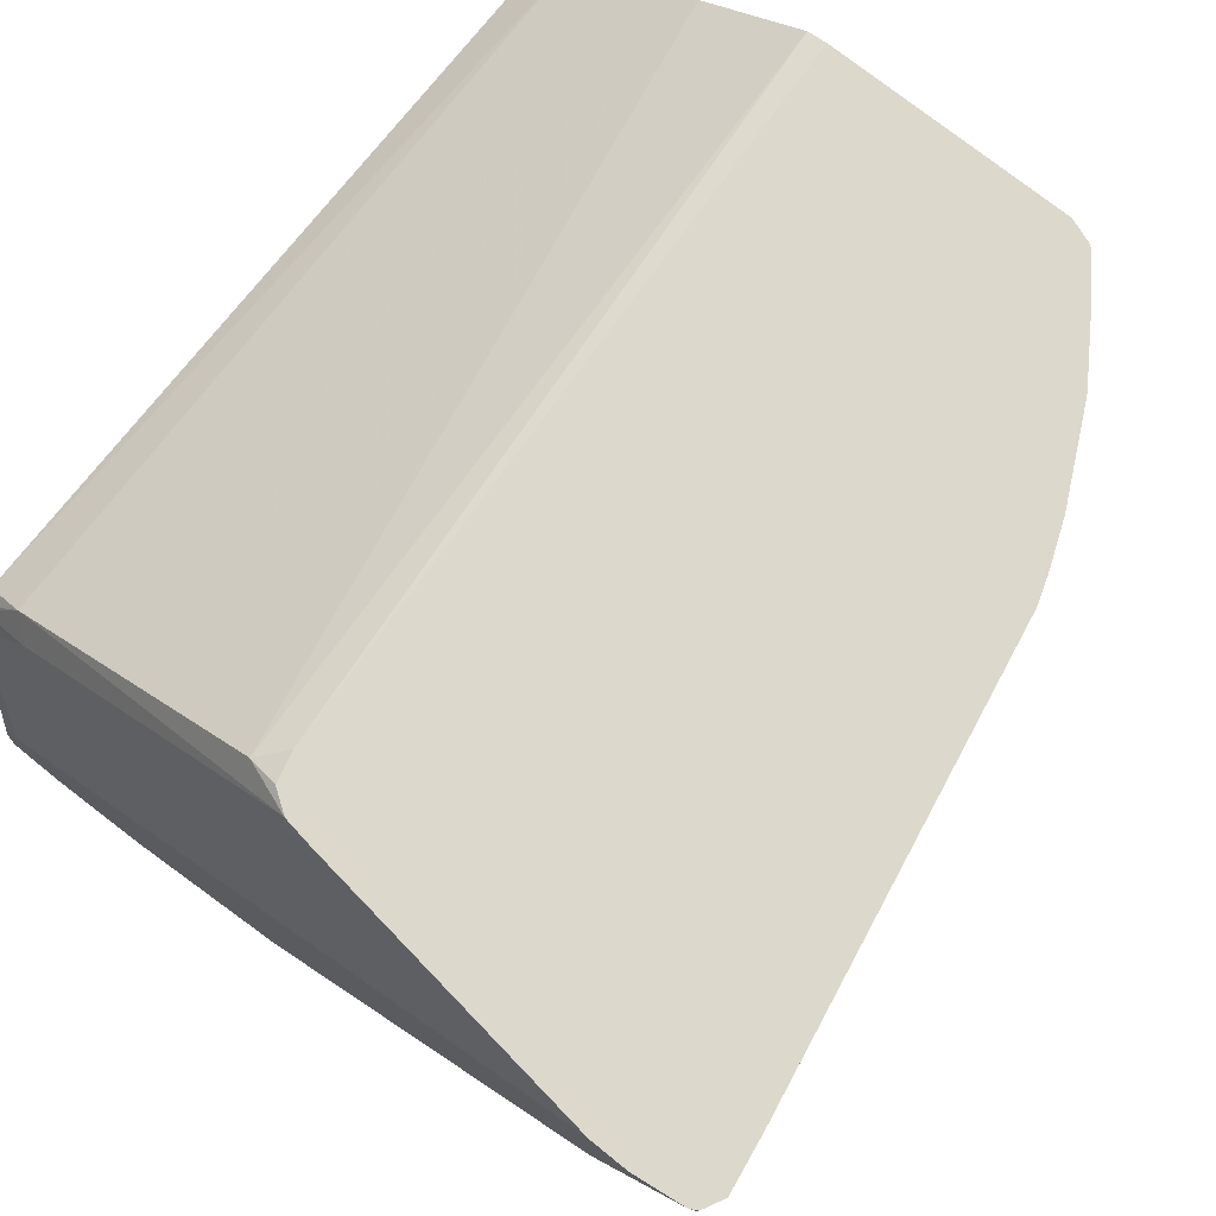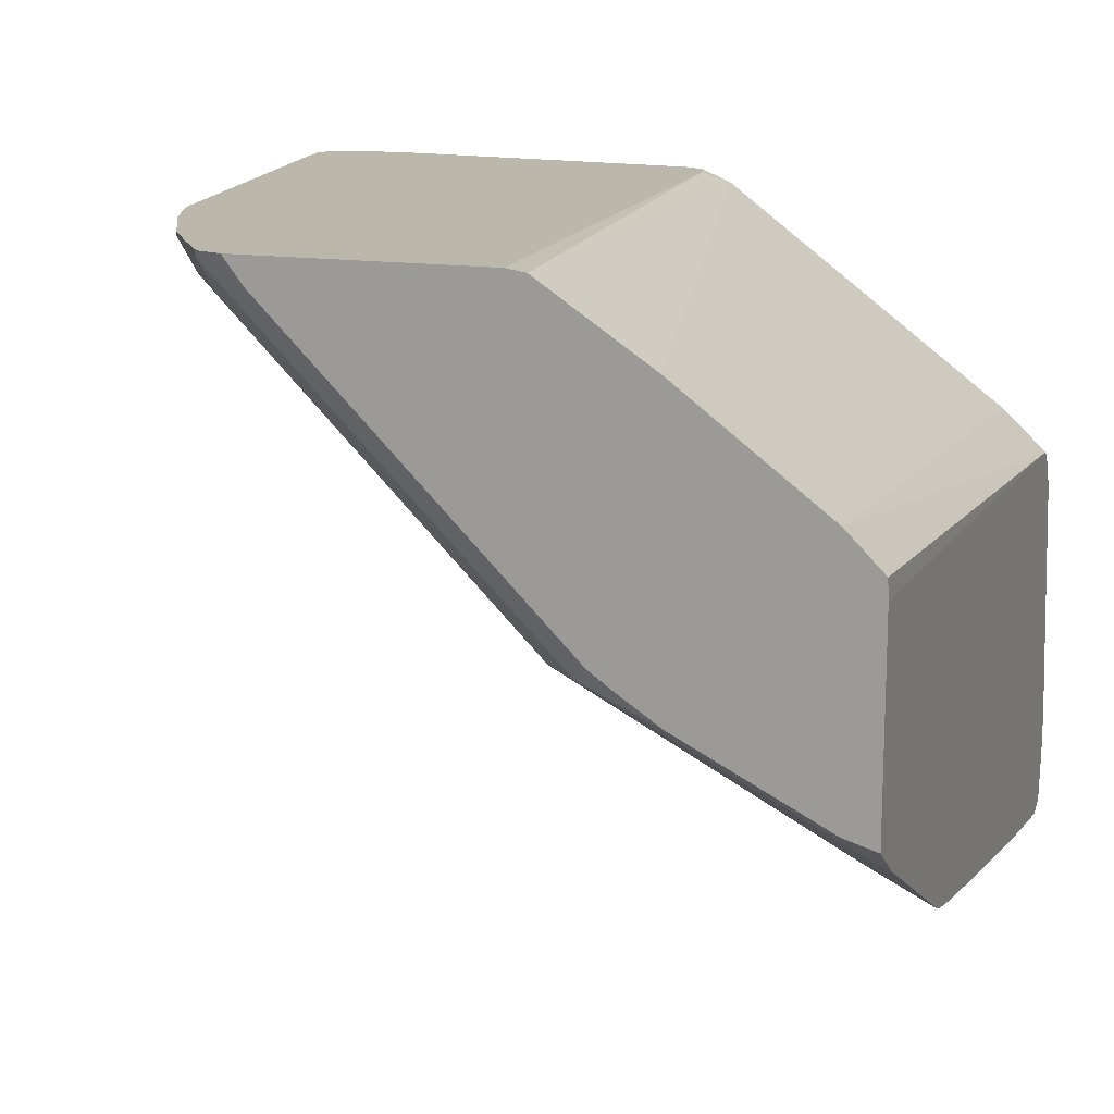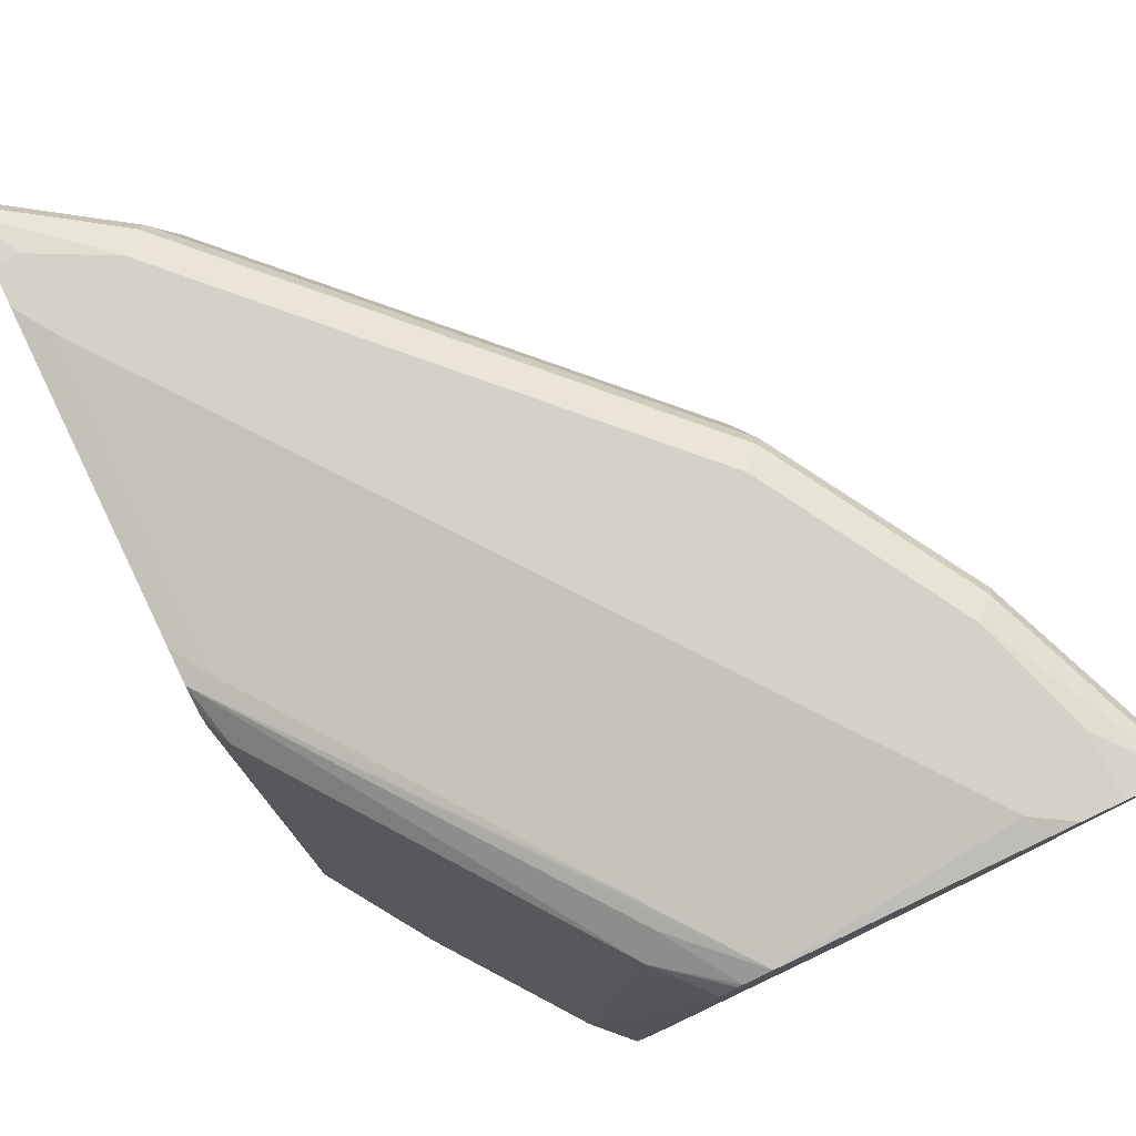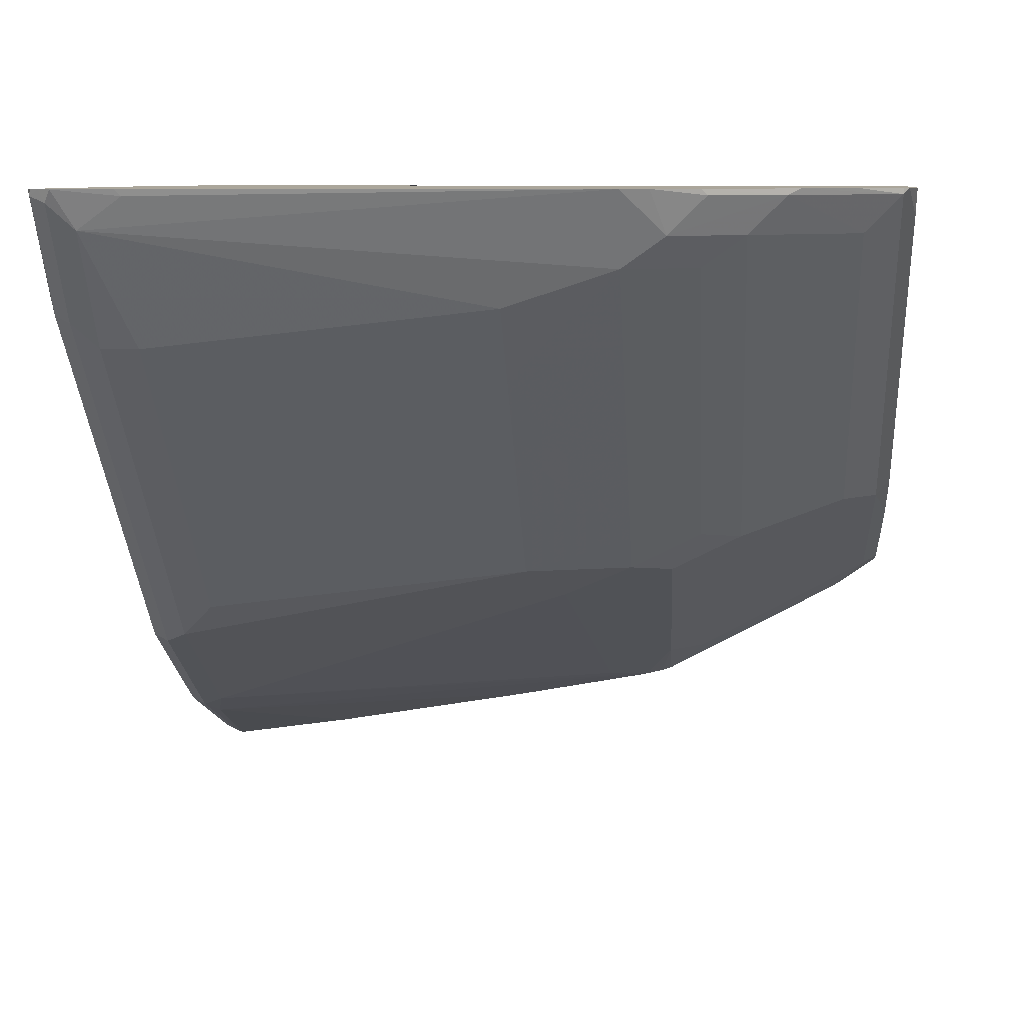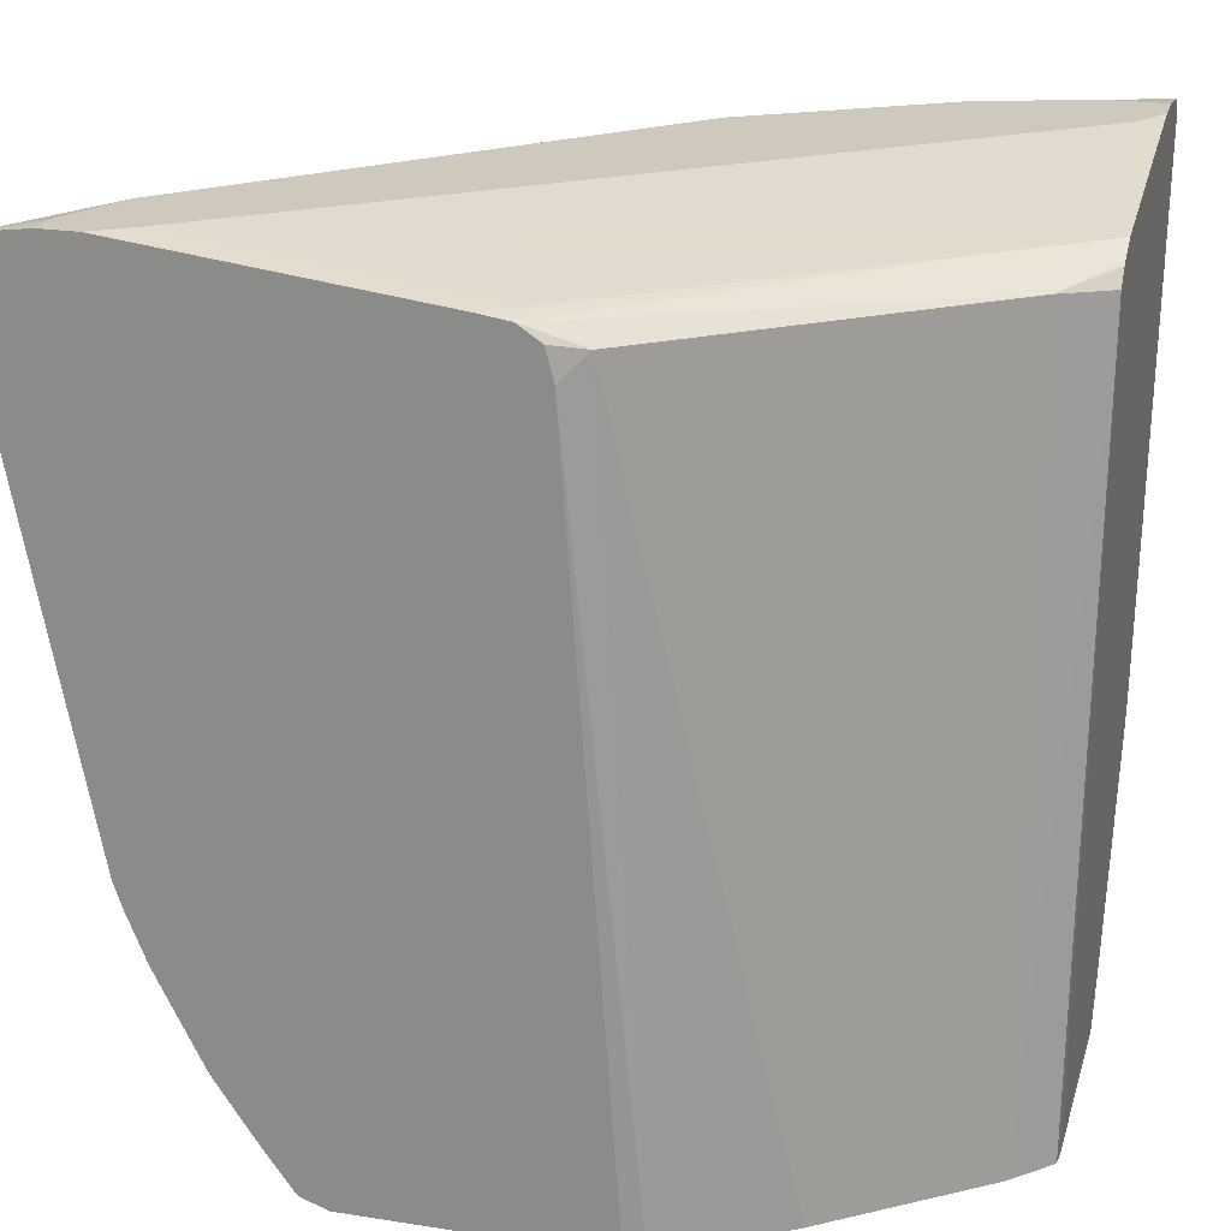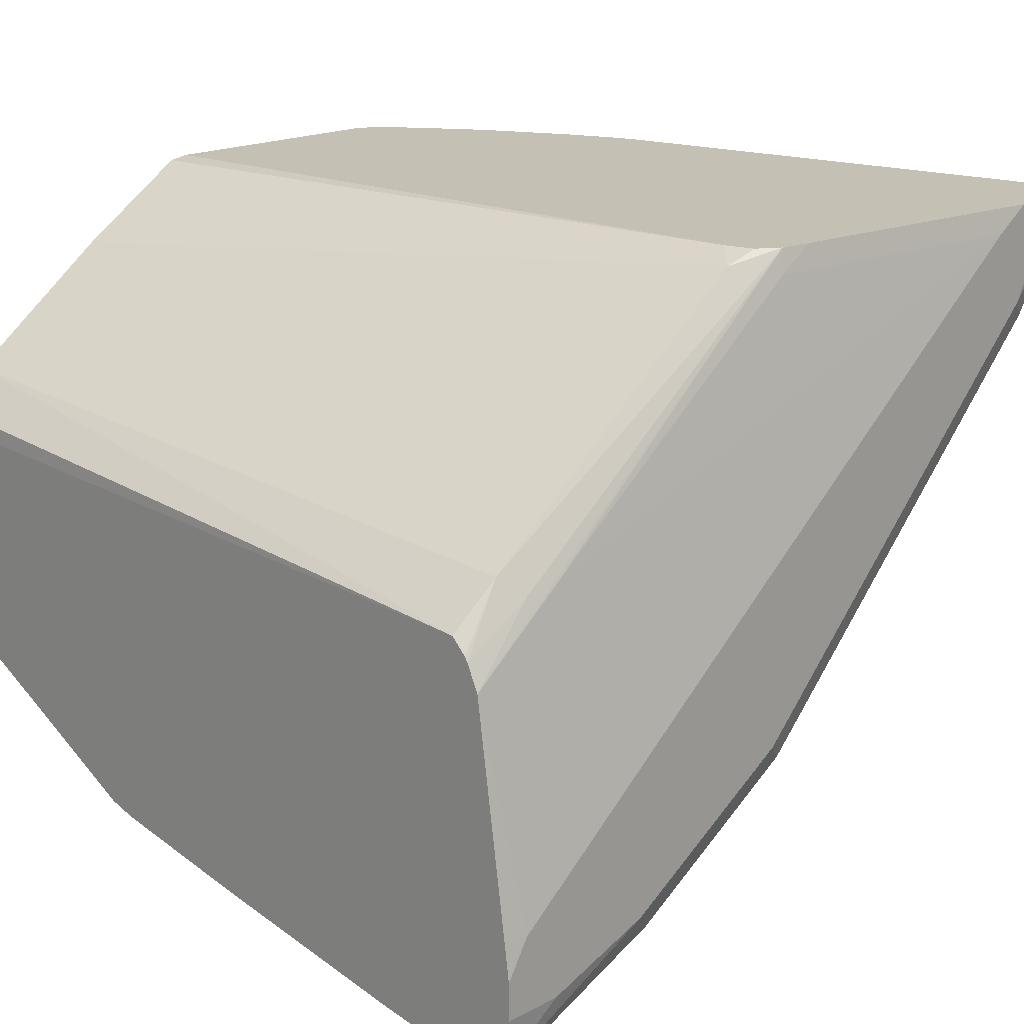
<metadata>
{"format":"obj","ext":"obj","renderer":"f3d","projection":"perspective","resolution":1024,"background":"white","views":[{"elev":72.7,"azim":-141.0,"up":"+Z"},{"elev":14.3,"azim":19.4,"up":"+Z"},{"elev":79.4,"azim":64.7,"up":"+Y"},{"elev":8.0,"azim":-85.0,"up":"+Z"},{"elev":22.6,"azim":15.1,"up":"+Y"},{"elev":18.2,"azim":134.6,"up":"+Z"}]}
</metadata>
<code>
v -0.3125 0.4383 -0.7623
v -0.3125 0.4383 -0.7814
v -0.324 0.4383 -0.7432
v -0.3125 0.436 -0.7455
v -0.3125 0.4345 -0.808
v -0.3431 0.4383 -0.7814
v -0.3125 0.4192 -0.6289
v -0.667 0.4383 -0.4765
v -0.3125 0.4332 -0.8106
v -0.3145 0.4335 -0.8099
v -0.4002 0.4383 -0.7623
v -0.3125 0.4131 -0.6159
v -0.3621 0.4192 -0.5908
v -0.5171 0.4167 -0.4638
v -0.3462 0.4161 -0.594
v -0.686 0.4383 -0.4638
v -0.5146 0.4192 -0.4765
v -0.4383 0.4192 -0.5336
v -0.3125 0.4281 -0.8131
v -0.3177 0.4256 -0.8131
v -0.4098 0.4335 -0.7718
v -0.4955 0.4383 -0.7051
v -0.3125 0.4116 -0.6137
v -0.3367 0.4066 -0.5845
v -0.5336 0.4192 -0.4638
v -0.5057 0.4091 -0.4638
v -0.4892 0.4066 -0.4701
v -0.7051 0.4383 -0.4638
v -0.3125 0.4231 -0.8156
v -0.4002 0.4192 -0.7814
v -0.4129 0.4256 -0.775
v -0.505 0.4335 -0.7146
v -0.6003 0.4335 -0.6194
v -0.6289 0.4383 -0.5718
v -0.3177 0.4066 -0.6035
v -0.3125 0.404 -0.6061
v -0.3321 0.02068 -0.5608
v -0.5017 0.394 -0.4638
v -0.4655 0.02068 -0.4655
v -0.4083 0.02068 -0.5036
v -0.7051 0.4383 -0.4765
v -0.7306 0.4351 -0.4638
v -0.3125 0.3564 -0.8061
v -0.4257 0.4129 -0.7687
v -0.3125 0.242 -0.787
v -0.3145 0.162 -0.7718
v -0.5082 0.4256 -0.7178
v -0.6988 0.4256 -0.5273
v -0.6956 0.4335 -0.5241
v -0.667 0.4383 -0.5336
v -0.313 0.02068 -0.5798
v -0.3125 0.02068 -0.5894
v -0.4757 0.02068 -0.4638
v -0.686 0.4383 -0.5146
v -0.7337 0.4335 -0.4669
v -0.7347 0.433 -0.4638
v -0.3304 0.1842 -0.7687
v -0.4828 0.2033 -0.6924
v -0.5018 0.1652 -0.6734
v -0.5209 0.2223 -0.6734
v -0.5209 0.4129 -0.7115
v -0.3125 0.1639 -0.7727
v -0.3125 0.1616 -0.7722
v -0.3125 0.1525 -0.7699
v -0.3494 0.1461 -0.7496
v -0.486 0.143 -0.6765
v -0.6352 0.4129 -0.5972
v -0.6924 0.4129 -0.54
v -0.7369 0.4256 -0.4701
v -0.3125 0.02068 -0.6965
v -0.6034 0.02068 -0.4638
v -0.7369 0.4287 -0.4638
v -0.467 0.1811 -0.6956
v -0.5018 0.1271 -0.6543
v -0.5209 0.1652 -0.6543
v -0.5971 0.2223 -0.5972
v -0.6352 0.3938 -0.5972
v -0.559 0.3938 -0.6734
v -0.5399 0.3938 -0.6924
v -0.3125 0.1468 -0.768
v -0.3304 0.1271 -0.7496
v -0.467 0.04766 -0.6384
v -0.486 0.1049 -0.6575
v -0.6924 0.3938 -0.54
v -0.7305 0.4129 -0.4828
v -0.74 0.4225 -0.4638
v -0.3296 0.02068 -0.6916
v -0.3125 0.04386 -0.7128
v -0.6163 0.0255 -0.4638
v -0.5924 0.02068 -0.4781
v -0.5209 0.1271 -0.6353
v -0.6352 0.1652 -0.54
v -0.6352 0.2223 -0.559
v -0.3145 0.04766 -0.7146
v -0.3335 0.02861 -0.6956
v -0.4479 0.02861 -0.6384
v -0.467 0.02861 -0.6194
v -0.5241 0.04766 -0.5813
v -0.5241 0.1049 -0.6194
v -0.6733 0.2223 -0.5209
v -0.6924 0.1652 -0.4638
v -0.7337 0.3907 -0.4669
v -0.6733 0.1652 -0.5019
v -0.7353 0.3938 -0.4638
v -0.4058 0.02068 -0.6535
v -0.6193 0.02861 -0.4638
v -0.6193 0.02861 -0.4669
v -0.6003 0.02861 -0.486
v -0.5241 0.02861 -0.5622
v -0.459 0.02068 -0.6115
v -0.5162 0.02068 -0.5543
v -0.6352 0.1271 -0.5209
v -0.4288 0.02068 -0.6384
v -0.44 0.02068 -0.6305
v -0.6003 0.04766 -0.505
v -0.6575 0.1049 -0.486
v -0.6876 0.1509 -0.4638
v -0.6765 0.143 -0.486
v -0.6543 0.1271 -0.5019
v -0.6352 0.05089 -0.4638
v -0.6193 0.04766 -0.486
v -0.6544 0.07959 -0.4638
v -0.6575 0.08576 -0.4669
v -0.6781 0.127 -0.4638
v -0.6765 0.1239 -0.4669
v -0.6575 0.08576 -0.4638
f 65 83 66
f 60 77 78
f 65 82 83
f 65 81 82
f 65 80 81
f 61 78 77
f 61 77 67
f 60 78 79
f 61 79 78
f 60 79 61
f 66 83 74
f 64 80 65
f 67 77 84
f 75 92 93
f 68 84 85
f 69 85 86
f 69 86 72
f 70 87 88
f 71 89 90
f 74 83 91
f 75 91 112
f 75 112 92
f 75 93 76
f 76 93 77
f 80 88 94
f 60 76 77
f 77 93 84
f 67 84 68
f 60 75 76
f 45 62 46
f 59 91 75
f 42 49 55
f 80 94 81
f 44 57 58
f 44 58 59
f 44 59 60
f 44 60 61
f 46 62 63
f 46 63 64
f 46 64 65
f 46 65 66
f 46 66 57
f 47 61 48
f 48 67 68
f 48 68 85
f 48 85 69
f 48 69 55
f 48 55 49
f 48 61 67
f 49 54 50
f 55 69 72
f 55 72 56
f 57 73 58
f 57 66 73
f 58 73 66
f 58 66 59
f 59 66 74
f 59 74 91
f 59 75 60
f 81 94 95
f 115 121 116
f 81 96 82
f 97 114 110
f 98 109 108
f 98 108 115
f 98 115 116
f 98 116 99
f 99 116 112
f 101 104 102
f 101 103 118
f 101 118 117
f 103 119 118
f 106 120 107
f 107 121 108
f 107 120 122
f 107 122 123
f 107 123 121
f 108 121 115
f 112 116 119
f 116 121 123
f 116 123 118
f 116 118 119
f 117 118 125
f 117 125 124
f 118 123 125
f 122 126 123
f 123 126 124
f 123 124 125
f 42 54 49
f 96 114 97
f 96 113 114
f 96 105 113
f 93 103 100
f 82 96 97
f 82 97 109
f 82 109 98
f 82 98 99
f 82 99 83
f 83 99 91
f 84 100 85
f 84 93 100
f 85 101 102
f 85 102 86
f 85 100 103
f 85 103 101
f 86 102 104
f 81 95 96
f 87 95 94
f 87 105 96
f 87 96 95
f 89 106 107
f 89 107 108
f 89 108 109
f 89 109 97
f 89 97 110
f 89 110 111
f 89 111 90
f 91 99 112
f 92 112 119
f 92 119 103
f 92 103 93
f 87 94 88
f 42 55 56
f 44 46 57
f 38 53 39
f 3 8 7
f 5 9 10
f 5 10 11
f 5 11 6
f 7 8 13
f 7 13 14
f 7 14 15
f 7 15 12
f 8 16 25
f 8 25 17
f 8 17 18
f 8 18 13
f 9 19 10
f 10 19 20
f 10 20 31
f 10 31 21
f 10 21 11
f 11 21 22
f 12 15 24
f 12 24 23
f 13 18 14
f 14 17 25
f 14 25 16
f 14 16 28
f 14 28 42
f 14 42 56
f 14 56 72
f 3 7 4
f 2 5 6
f 1 5 2
f 1 9 5
f 41 54 42
f 1 2 6
f 1 6 11
f 1 11 22
f 1 22 34
f 1 34 50
f 1 50 54
f 1 54 41
f 1 41 28
f 1 16 8
f 1 8 3
f 1 3 4
f 1 4 7
f 14 72 86
f 1 7 12
f 1 23 36
f 1 36 52
f 1 52 70
f 1 70 88
f 1 88 80
f 1 80 64
f 1 64 63
f 1 63 62
f 1 62 45
f 1 45 43
f 1 43 29
f 1 29 19
f 1 19 9
f 1 12 23
f 14 86 104
f 1 28 16
f 14 101 117
f 29 43 30
f 30 44 31
f 30 43 45
f 30 45 46
f 30 46 44
f 31 44 61
f 31 61 47
f 32 47 48
f 32 48 33
f 33 48 49
f 33 49 50
f 33 50 34
f 36 37 51
f 36 51 52
f 37 40 39
f 37 39 53
f 37 53 71
f 37 71 90
f 37 90 111
f 37 111 110
f 37 110 114
f 37 114 113
f 37 105 87
f 37 87 70
f 37 70 52
f 14 104 101
f 37 52 51
f 28 41 42
f 27 39 40
f 37 113 105
f 26 38 27
f 27 38 39
f 14 117 124
f 14 126 122
f 14 124 126
f 14 120 106
f 14 106 89
f 14 89 71
f 14 71 53
f 14 53 38
f 14 38 26
f 14 26 27
f 14 27 24
f 14 24 15
f 14 18 17
f 14 122 120
f 20 29 30
f 19 29 20
f 24 27 40
f 24 36 35
f 24 37 36
f 23 24 35
f 23 35 36
f 24 40 37
f 22 32 33
f 21 32 22
f 21 47 32
f 20 30 31
f 21 31 47
f 22 33 34

</code>
